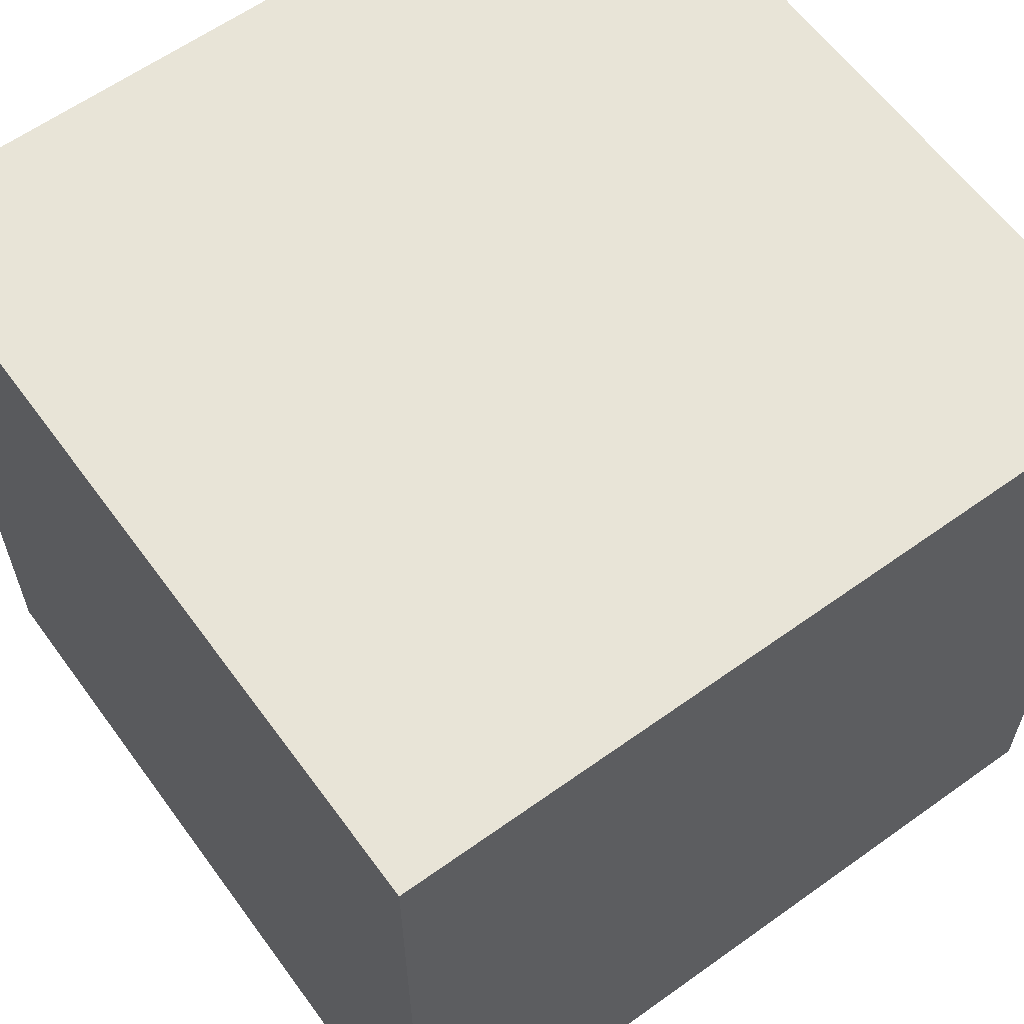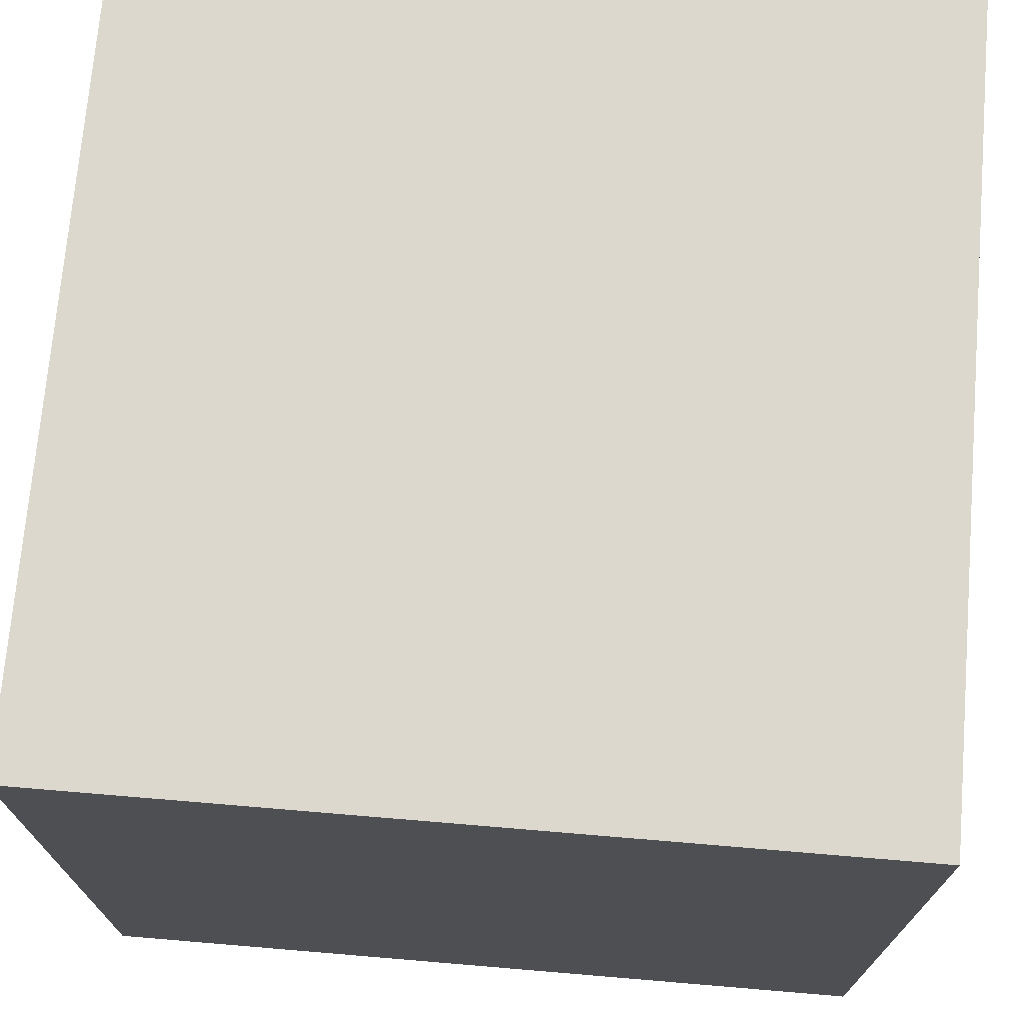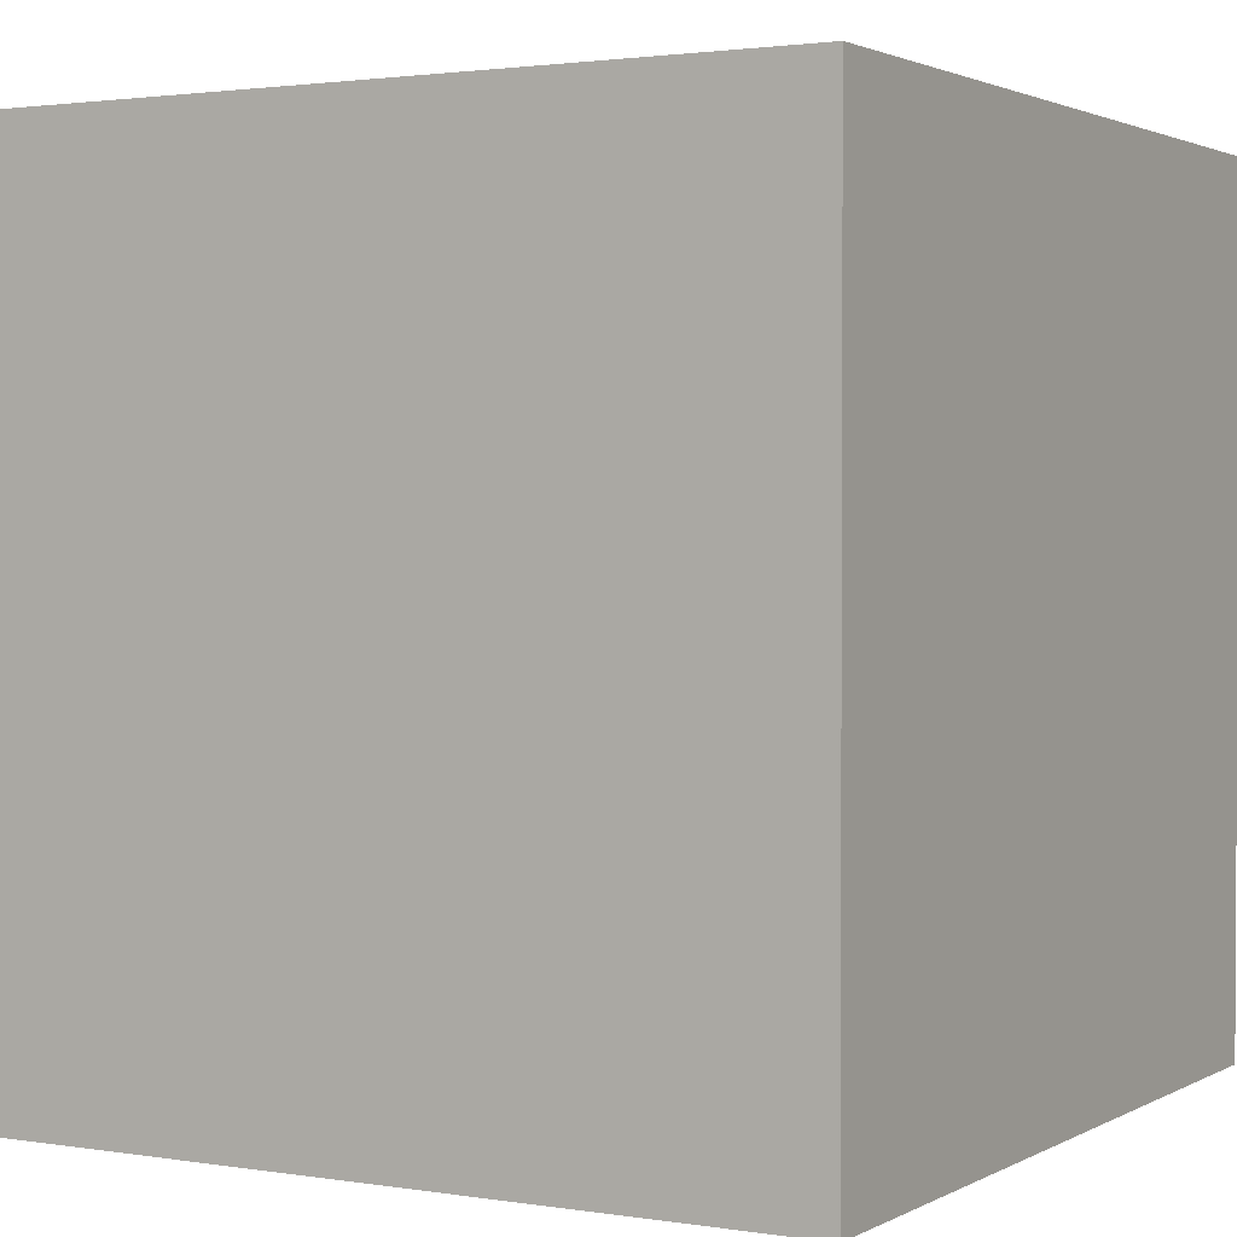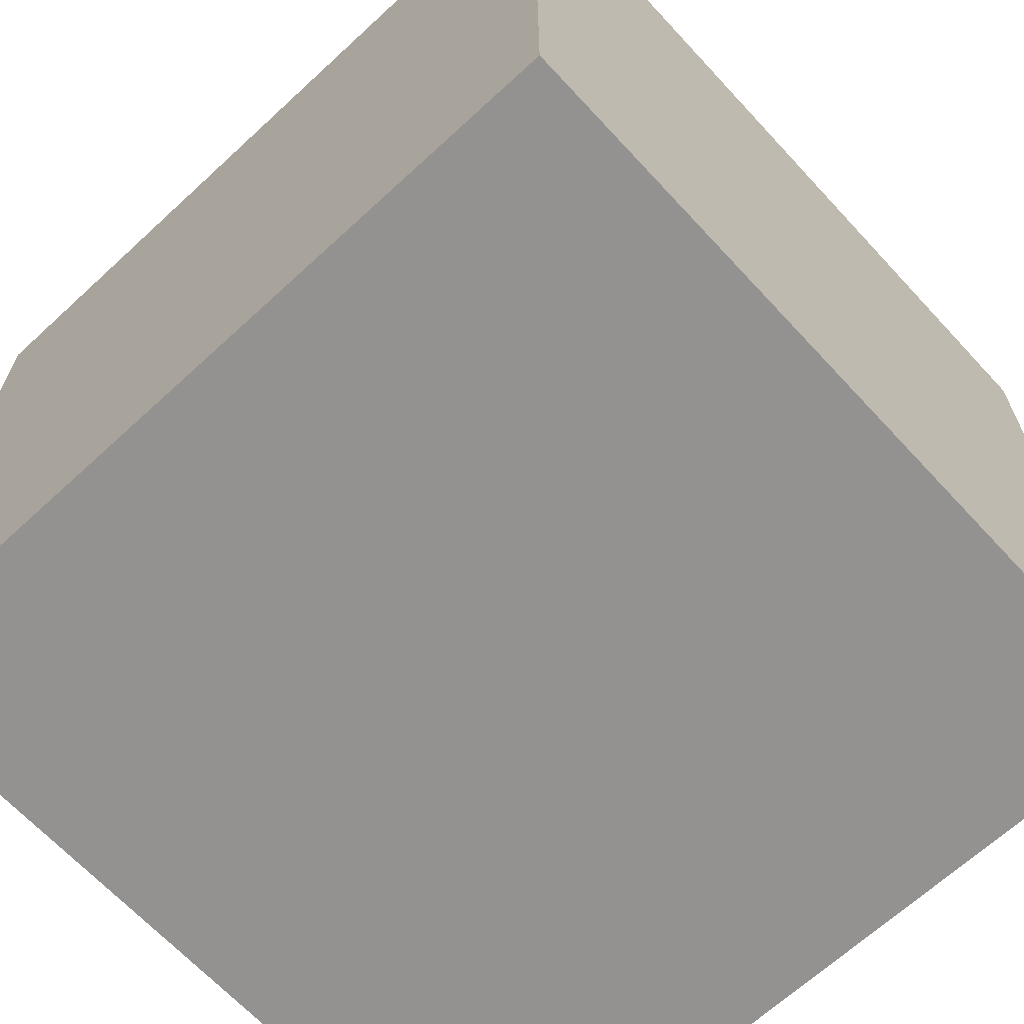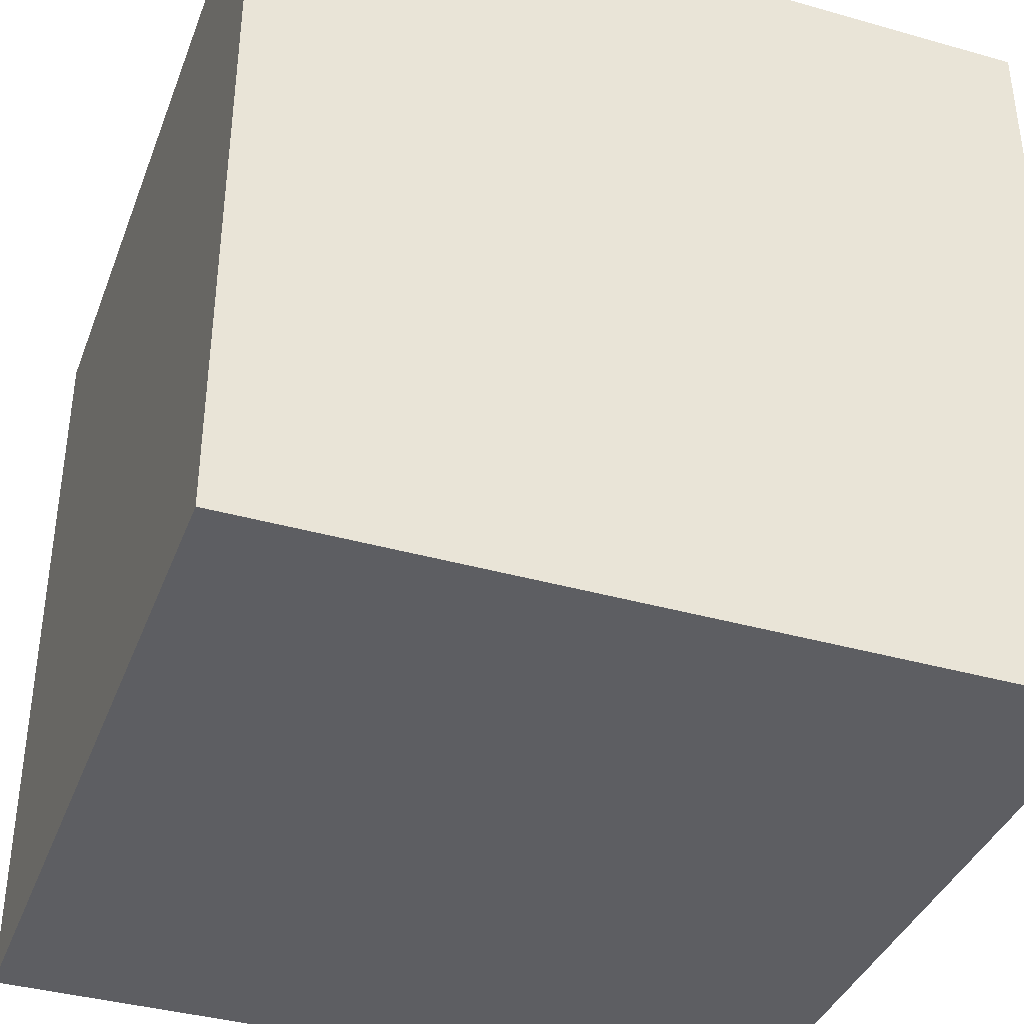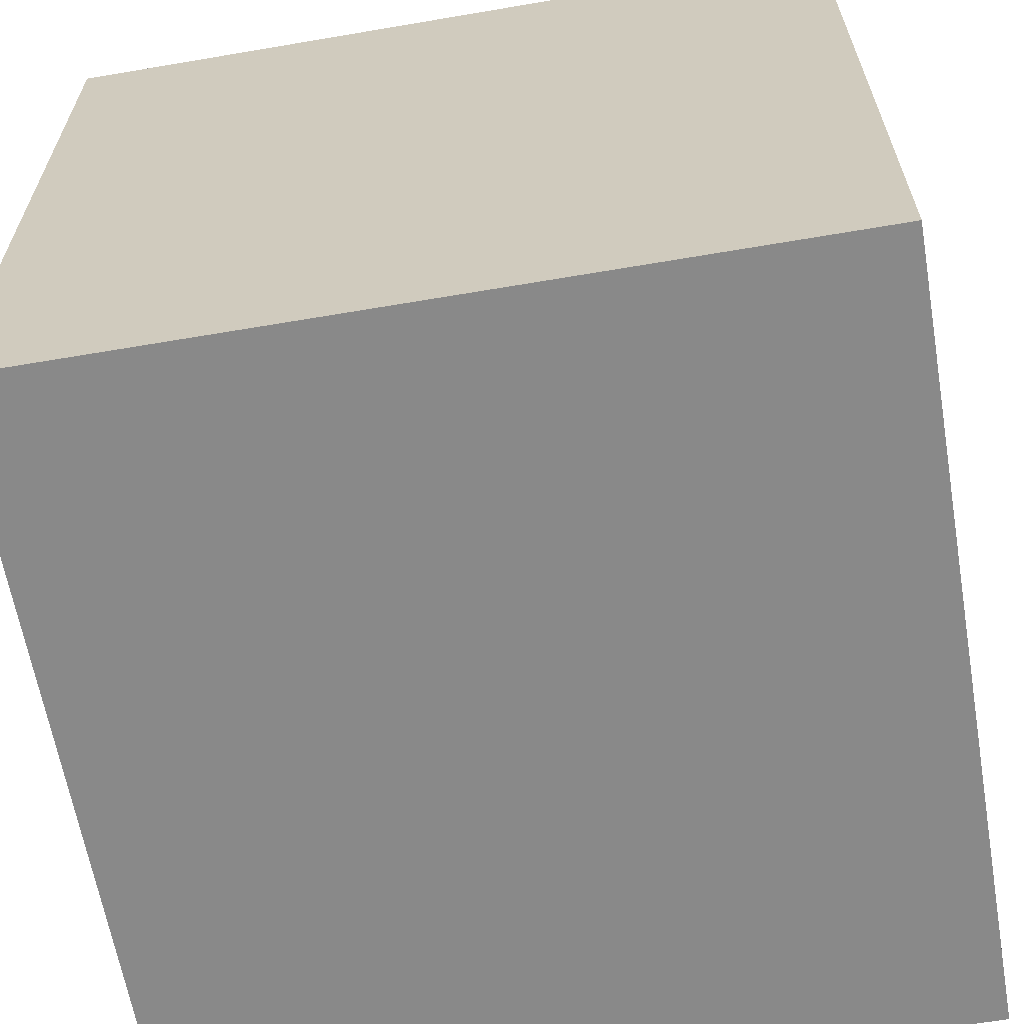
<metadata>
{"format":"obj","ext":"obj","renderer":"f3d","projection":"perspective","resolution":1024,"background":"white","views":[{"elev":61.3,"azim":143.9,"up":"+Y"},{"elev":72.1,"azim":-85.2,"up":"+Z"},{"elev":1.9,"azim":-60.2,"up":"+Y"},{"elev":-66.5,"azim":132.8,"up":"+Z"},{"elev":-38.4,"azim":-19.7,"up":"+Z"},{"elev":-63.2,"azim":9.8,"up":"+Z"}]}
</metadata>
<code>
v -2.635 -2.635 0
v 2.635 -2.635 0
v 2.635 -2.635 5.271
v -2.635 -2.635 5.271
v -2.635 2.635 0
v -2.635 -2.635 0
v -2.635 -2.635 5.271
v -2.635 2.635 5.271
v 2.635 2.635 0
v -2.635 2.635 0
v -2.635 2.635 5.271
v 2.635 2.635 5.271
v 2.635 -2.635 0
v 2.635 2.635 0
v 2.635 2.635 5.271
v 2.635 -2.635 5.271
v 2.635 -2.635 5.271
v 2.635 2.635 5.271
v -2.635 2.635 5.271
v -2.635 -2.635 5.271
v 2.635 2.635 0
v 2.635 -2.635 0
v -2.635 -2.635 0
v -2.635 2.635 0
g 89de087a-e342-11ea-b86c-54bf646e7e1f
f 1 2 4
f 4 2 3
g 89de2f92-e342-11ea-9112-54bf646e7e1f
f 5 6 8
f 8 6 7
g 89de569a-e342-11ea-8f49-54bf646e7e1f
f 9 10 12
f 12 10 11
g 89de7db4-e342-11ea-8677-54bf646e7e1f
f 13 14 16
f 16 14 15
g 89decbc8-e342-11ea-96a2-54bf646e7e1f
f 18 19 17
f 17 19 20
g 89def2d0-e342-11ea-95ea-54bf646e7e1f
f 22 23 21
f 21 23 24

</code>
